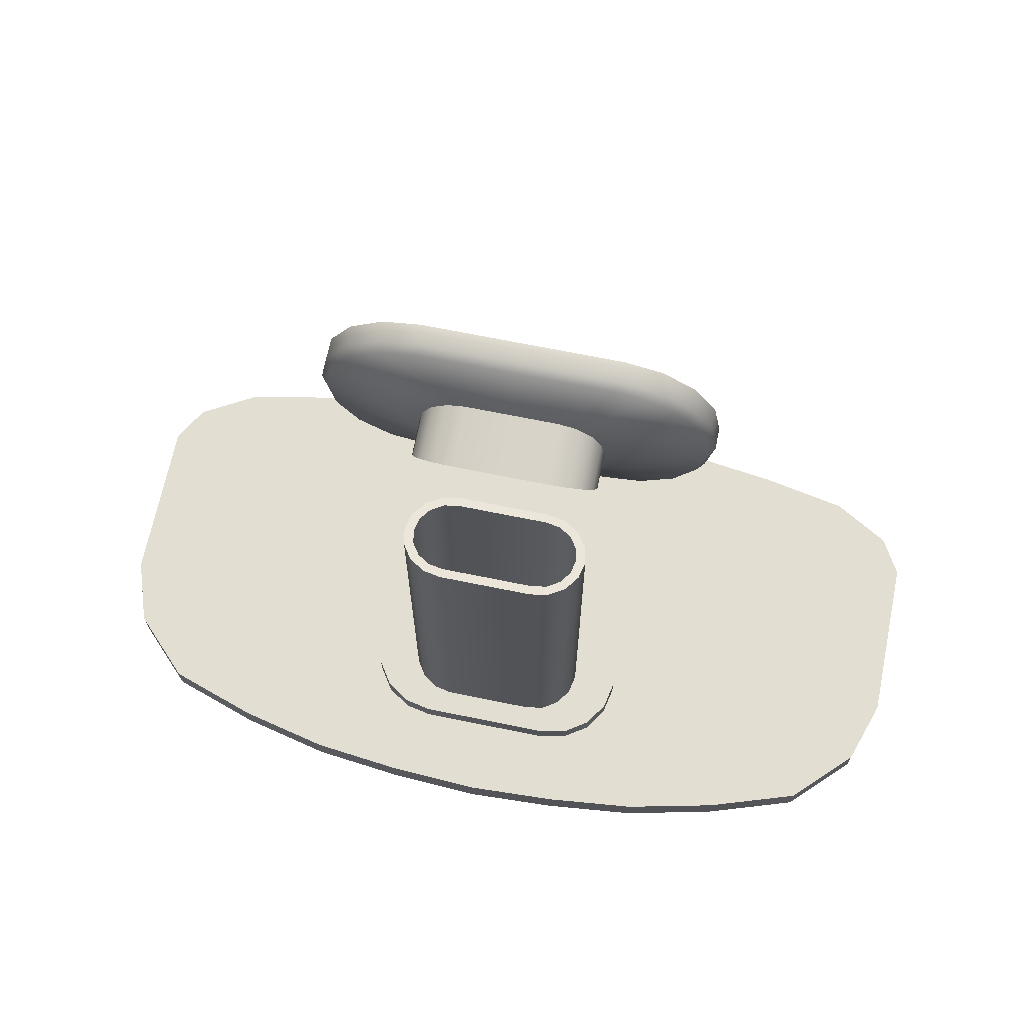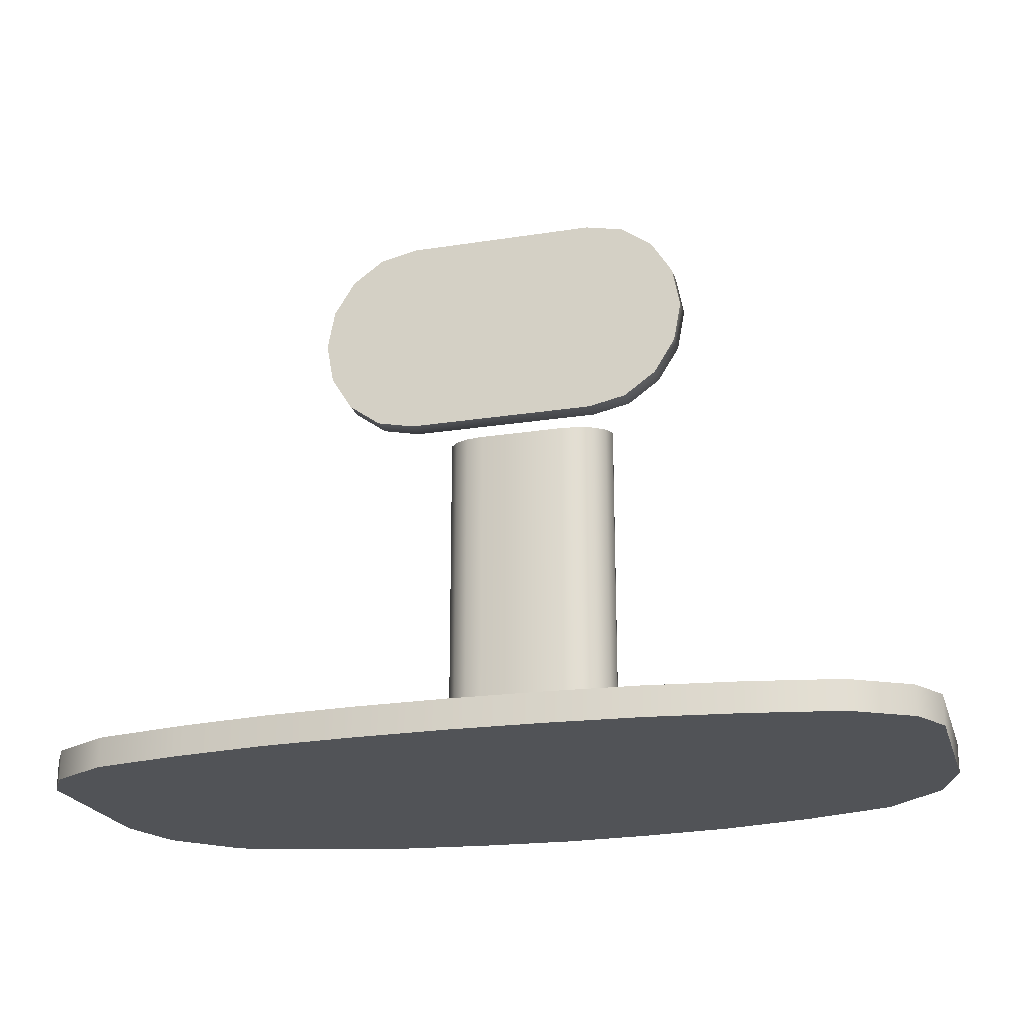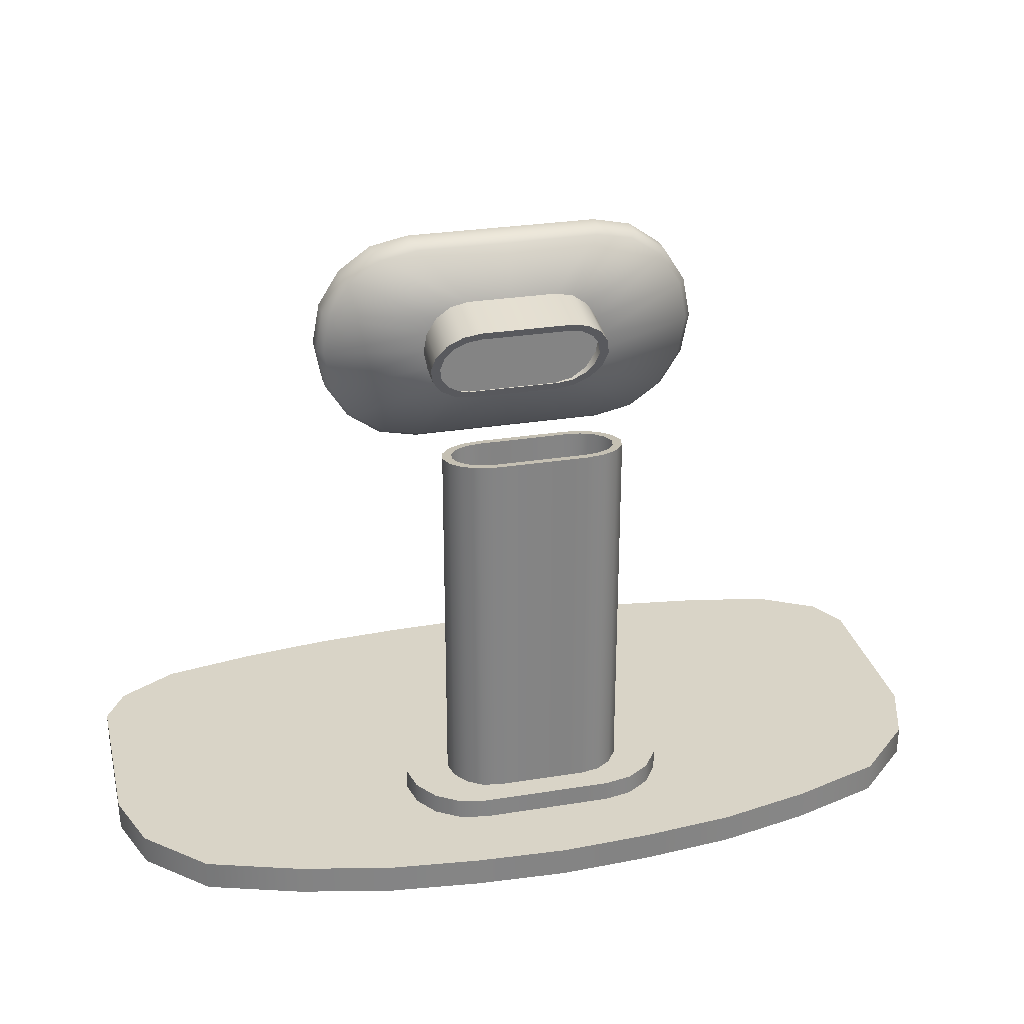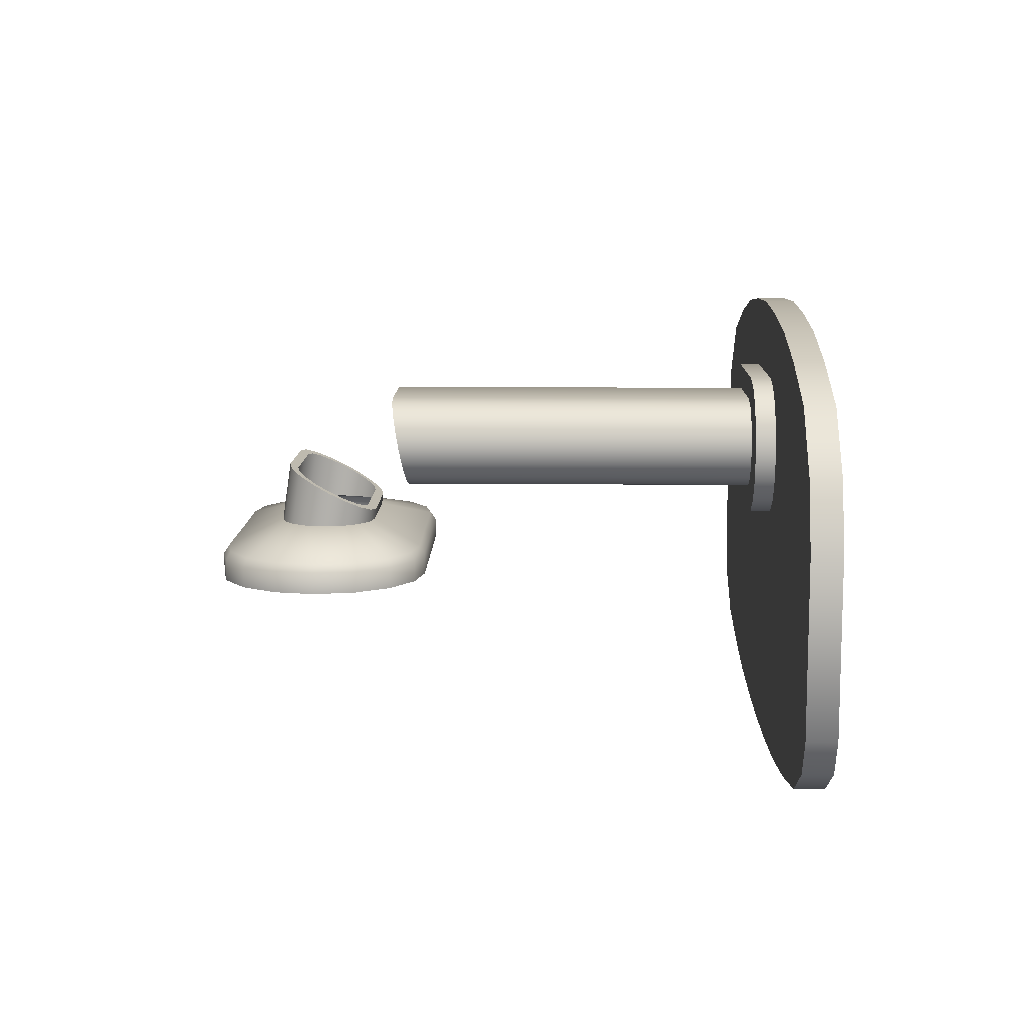
<metadata>
{"format":"obj","ext":"obj","renderer":"f3d","projection":"perspective","resolution":1024,"background":"white","views":[{"elev":67.8,"azim":-168.4,"up":"+Z"},{"elev":-21.8,"azim":15.4,"up":"+Z"},{"elev":28.8,"azim":166.4,"up":"+Z"},{"elev":10.8,"azim":91.3,"up":"+Y"}]}
</metadata>
<code>
o MeshTelevisionStand_6_1_GeomSubset_0
v 0.000719 -0.02646 0.05094
v -0.000719 -0.02646 0.05094
v 0.000719 -0.02502 0.05094
v -0.000719 -0.02502 0.05094
v 0.000719 -0.02646 0.05094
v -0.000719 -0.02646 0.05094
v 0.000719 -0.02502 0.05094
v -0.000719 -0.02502 0.05094
v 0.000719 -0.02646 0.05094
v -0.000719 -0.02646 0.05094
v 0.000719 -0.02502 0.05094
v -0.000719 -0.02502 0.05094
v 0.000719 -0.02646 0.05094
v -0.000719 -0.02646 0.05094
v 0.000719 -0.02502 0.05094
v -0.000719 -0.02502 0.05094
v 0.000719 -0.02646 0.05094
v -0.000719 -0.02646 0.05094
v 0.000719 -0.02502 0.05094
v -0.000719 -0.02502 0.05094
v 0.05175 0.03524 -0.3695
v 0.06414 0.04353 -0.3695
v 0.07243 0.05592 -0.3695
v 0.07534 0.07054 -0.3695
v 0.07243 0.08517 -0.3695
v 0.06414 0.09756 -0.3695
v 0.05175 0.1058 -0.3695
v 0.03712 0.1088 -0.3695
v 1e-06 0.1088 -0.3695
v -0.03712 0.1088 -0.3695
v -0.05175 0.1058 -0.3695
v -0.06414 0.09756 -0.3695
v -0.07243 0.08517 -0.3695
v -0.07534 0.07054 -0.3695
v -0.07243 0.05592 -0.3695
v -0.06414 0.04353 -0.3695
v -0.05175 0.03524 -0.3695
v -0.03712 0.03233 -0.3695
v 1e-06 0.03233 -0.3695
v 0.03712 0.03233 -0.3695
v -0.1076 0.09287 -0.3885
v -0.09495 0.1118 -0.3885
v -0.09495 0.1118 -0.3695
v -0.1076 0.09287 -0.3695
v -0.07602 0.1244 -0.3885
v -0.07602 0.1244 -0.3695
v -0.054 0.1289 -0.3885
v -0.054 0.1289 -0.3695
v 0.054 0.1289 -0.3885
v 0.07602 0.1244 -0.3885
v 0.07602 0.1244 -0.3695
v 0.054 0.1289 -0.3695
v 0.09495 0.1118 -0.3885
v 0.09495 0.1118 -0.3695
v 0.1076 0.09287 -0.3885
v 0.1076 0.09287 -0.3695
v 0.112 0.07054 -0.3885
v 0.112 0.07054 -0.3695
v 0.1076 0.04822 -0.3885
v 0.1076 0.04822 -0.3695
v 0.09495 0.0293 -0.3885
v 0.09495 0.0293 -0.3695
v 0.07602 0.01665 -0.3885
v 0.07602 0.01665 -0.3695
v 0.054 0.01218 -0.3885
v 0.054 0.01218 -0.3695
v -0.054 0.01218 -0.3885
v -0.07602 0.01665 -0.3885
v -0.07602 0.01665 -0.3695
v -0.054 0.01218 -0.3695
v -0.09495 0.0293 -0.3885
v -0.09495 0.0293 -0.3695
v -0.1076 0.04822 -0.3885
v -0.1076 0.04822 -0.3695
v -0.112 0.07054 -0.3885
v -0.112 0.07054 -0.3695
v 1e-06 0.1289 -0.3885
v 1e-06 0.1289 -0.3695
v 1e-06 0.01215 -0.3695
v 1e-06 0.01215 -0.3885
v -0.06414 0.09762 -0.06043
v -0.05175 0.1059 -0.0589
v -0.03712 0.1088 -0.05836
v 0.03712 0.1088 -0.05836
v 0.05175 0.1059 -0.0589
v 0.06414 0.09762 -0.06043
v 0.07243 0.0852 -0.06273
v 0.07534 0.07054 -0.06544
v 0.07243 0.05588 -0.06815
v 0.06414 0.04346 -0.07045
v 0.05175 0.03515 -0.07198
v 0.03712 0.03223 -0.07252
v -0.03712 0.03223 -0.07252
v -0.05175 0.03515 -0.07198
v -0.06414 0.04346 -0.07045
v -0.07243 0.05588 -0.06815
v -0.07534 0.07054 -0.06544
v -0.07243 0.0852 -0.06273
v 1e-06 0.1088 -0.05836
v 1e-06 0.03223 -0.07252
v -0.06414 0.0441 0.02182
v -0.05175 0.04844 0.02999
v -0.03712 0.04996 0.03286
v 0.03712 0.04996 0.03286
v 0.05175 0.04844 0.02999
v 0.06414 0.0441 0.02182
v 0.07243 0.03762 0.009581
v 0.07534 0.02996 -0.004854
v 0.07243 0.02231 -0.01929
v 0.06414 0.01582 -0.03152
v 0.05175 0.01148 -0.0397
v 0.03712 0.009961 -0.04257
v -0.03712 0.009961 -0.04257
v -0.05175 0.01148 -0.0397
v -0.06414 0.01582 -0.03152
v -0.07243 0.02231 -0.01929
v -0.07534 0.02996 -0.004854
v -0.07243 0.03762 0.009581
v 1e-06 0.04996 0.03286
v 1e-06 0.009961 -0.04257
v -0.06414 0.00098 0.02816
v -0.05175 0.00098 0.03699
v -0.03712 0.00098 0.04009
v 0.03712 0.00098 0.04009
v 0.05175 0.00098 0.03699
v 0.06414 0.00098 0.02816
v 0.07243 0.00098 0.01495
v 0.07534 0.00098 -0.000641
v 0.07243 0.00098 -0.01623
v 0.06414 0.00098 -0.02944
v 0.05175 0.00098 -0.03827
v 0.03712 0.00098 -0.04137
v -0.03712 0.00098 -0.04137
v -0.05175 0.00098 -0.03827
v -0.06414 0.00098 -0.02944
v -0.07243 0.00098 -0.01623
v -0.07534 0.00098 -0.000641
v -0.07243 0.00098 0.01495
v 1e-06 0.00098 0.04009
v 1e-06 0.00098 -0.04137
v -0.05863 0.09231 -0.06141
v -0.04875 0.09894 -0.06019
v -0.04862 0.09345 -0.02478
v -0.05848 0.08725 -0.02894
v -0.03634 0.1012 -0.05977
v -0.0363 0.09563 -0.02331
v 0.03634 0.1012 -0.05977
v 0.04875 0.09894 -0.06019
v 0.04862 0.09345 -0.02478
v 0.0363 0.09563 -0.02331
v 0.05863 0.09231 -0.06141
v 0.05848 0.08725 -0.02894
v 0.06527 0.08234 -0.06326
v 0.06515 0.07784 -0.03526
v 0.06761 0.07054 -0.06544
v 0.06747 0.06667 -0.04282
v 0.06527 0.05873 -0.06762
v 0.06504 0.05559 -0.05041
v 0.05862 0.04876 -0.06947
v 0.05835 0.04638 -0.05685
v 0.04873 0.04213 -0.07069
v 0.04855 0.04035 -0.06116
v 0.03634 0.0399 -0.07111
v 0.03631 0.03822 -0.06268
v -0.03633 0.0399 -0.0711
v -0.04873 0.04213 -0.07069
v -0.04855 0.04035 -0.06116
v -0.0363 0.03822 -0.06268
v -0.05862 0.04876 -0.06947
v -0.05835 0.04638 -0.05685
v -0.06527 0.05873 -0.06762
v -0.06504 0.05559 -0.05041
v -0.06761 0.07054 -0.06544
v -0.06747 0.06667 -0.04282
v -0.06527 0.08234 -0.06326
v -0.06515 0.07784 -0.03526
v 1e-06 0.1011 -0.05979
v 1e-06 0.09558 -0.02331
v 1e-06 0.03998 -0.07109
v 1e-06 0.03825 -0.06266
v -0.04853 0.07409 0.004585
v -0.05838 0.06924 -0.00111
v -0.03627 0.0758 0.006583
v 0.04853 0.07409 0.004585
v 0.03627 0.0758 0.006583
v 0.05838 0.06924 -0.00111
v 0.06511 0.0618 -0.00984
v 0.06747 0.05294 -0.02031
v 0.06498 0.04416 -0.03081
v 0.05817 0.03699 -0.03965
v 0.04836 0.03246 -0.04548
v 0.03625 0.03092 -0.04754
v -0.04836 0.03246 -0.04548
v -0.03625 0.03092 -0.04754
v -0.05817 0.03699 -0.03965
v -0.06498 0.04416 -0.03081
v -0.06747 0.05294 -0.02031
v -0.06511 0.0618 -0.00984
v 1e-06 0.07576 0.006553
v 1e-06 0.03096 -0.04751
v -0.04856 0.04517 0.02382
v -0.05844 0.04168 0.01724
v -0.03628 0.04633 0.02602
v 0.04856 0.04517 0.02382
v 0.03628 0.04633 0.02602
v 0.05844 0.04168 0.01724
v 0.06519 0.03634 0.007177
v 0.06759 0.02996 -0.004854
v 0.06519 0.02358 -0.01689
v 0.05844 0.01824 -0.02696
v 0.04857 0.01474 -0.03356
v 0.03628 0.01357 -0.03577
v -0.04857 0.01474 -0.03356
v -0.03628 0.01357 -0.03577
v -0.05844 0.01824 -0.02696
v -0.06519 0.02358 -0.01689
v -0.06759 0.02996 -0.004854
v -0.06519 0.03634 0.007177
v 1e-06 0.04629 0.02593
v 1e-06 0.01361 -0.03569
v -0.1375 -0.03929 0.06109
v -0.07957 -0.03929 -0.000641
v -0.1109 -0.03929 0.08002
v -0.07957 -0.03929 0.08666
v 0.07957 -0.03929 0.08666
v 0.07957 -0.03929 -0.000641
v 0.1109 -0.03929 0.08002
v 0.1375 -0.03929 0.06109
v 0.1552 -0.03929 0.03277
v 0.1615 -0.03929 -0.000641
v 0.1552 -0.03929 -0.03405
v 0.1375 -0.03929 -0.06237
v 0.1109 -0.03929 -0.0813
v 0.07957 -0.03929 -0.08794
v -0.07957 -0.03929 -0.08794
v -0.1109 -0.03929 -0.0813
v -0.1375 -0.03929 -0.06237
v -0.1552 -0.03929 -0.03405
v -0.1615 -0.03929 -0.000641
v -0.1552 -0.03929 0.03277
v 2e-06 -0.03929 0.08666
v 2e-06 -0.03929 -0.000641
v 2e-06 -0.03929 -0.08794
v -0.1328 -0.01515 0.05897
v -0.1375 -0.02175 0.06109
v -0.1064 -0.01515 0.07677
v -0.1109 -0.02175 0.08002
v -0.07581 -0.01515 0.08253
v -0.07957 -0.02175 0.08666
v 0.07562 -0.01515 0.08233
v 0.07957 -0.02175 0.08666
v 0.1063 -0.01515 0.07664
v 0.1109 -0.02175 0.08002
v 0.1325 -0.01515 0.05886
v 0.1375 -0.02175 0.06109
v 0.1501 -0.01515 0.03166
v 0.1552 -0.02175 0.03277
v 0.1562 -0.01515 -0.000641
v 0.1615 -0.02175 -0.000641
v 0.1502 -0.01515 -0.03296
v 0.1552 -0.02175 -0.03405
v 0.1328 -0.01515 -0.06025
v 0.1375 -0.02175 -0.06237
v 0.1064 -0.01515 -0.07805
v 0.1109 -0.02175 -0.0813
v 0.07581 -0.01515 -0.08382
v 0.07957 -0.02175 -0.08794
v -0.07562 -0.01515 -0.08361
v -0.07957 -0.02175 -0.08794
v -0.1063 -0.01515 -0.07792
v -0.1109 -0.02175 -0.0813
v -0.1325 -0.01515 -0.06014
v -0.1375 -0.02175 -0.06237
v -0.1501 -0.01515 -0.03294
v -0.1552 -0.02175 -0.03405
v -0.1562 -0.01515 -0.000641
v -0.1615 -0.02175 -0.000641
v -0.1502 -0.01515 0.03168
v -0.1552 -0.02175 0.03277
v 2e-06 -0.01515 0.082
v 2e-06 -0.02175 0.08666
v 2e-06 -0.01515 -0.08328
v 2e-06 -0.02175 -0.08794
v 0.3616 -0.1028 -0.4105
v -0.3616 -0.1028 -0.4105
v 0.3616 -0.1028 -0.3864
v -0.3616 -0.1028 -0.3864
v 0.3616 0.0372 -0.3864
v -0.3616 0.0372 -0.3864
v 0.3616 0.0372 -0.4105
v -0.3616 0.0372 -0.4105
v -0.2964 -0.1606 -0.3864
v -0.2964 0.138 -0.3864
v -0.2964 0.138 -0.4105
v -0.2964 -0.1606 -0.4105
v -0.1482 -0.1842 -0.3864
v -0.1482 0.1791 -0.3864
v -0.1482 0.1791 -0.4105
v -0.1482 -0.1842 -0.4105
v 0 -0.1903 -0.3864
v 0 0.1905 -0.3864
v 0 0.1905 -0.4105
v 0 -0.1903 -0.4105
v 0.1482 -0.1842 -0.3864
v 0.1482 0.1791 -0.3864
v 0.1482 0.1791 -0.4105
v 0.1482 -0.1842 -0.4105
v 0.2964 -0.1606 -0.3864
v 0.2964 0.138 -0.3864
v 0.2964 0.138 -0.4105
v 0.2964 -0.1606 -0.4105
v 0.2223 -0.1747 -0.3864
v 0.2223 0.1624 -0.3864
v 0.2223 0.1624 -0.4105
v 0.2223 -0.1747 -0.4105
v 0.07409 -0.1887 -0.4105
v 0.07409 -0.1887 -0.3864
v 0.07409 0.1869 -0.3864
v 0.07409 0.1869 -0.4105
v -0.07409 -0.1887 -0.3864
v -0.07409 0.1869 -0.3864
v -0.07409 0.1869 -0.4105
v -0.07409 -0.1887 -0.4105
v -0.2223 -0.1747 -0.4105
v -0.2223 -0.1747 -0.3864
v -0.2223 0.1624 -0.3864
v -0.2223 0.1624 -0.4105
v -0.344 -0.1333 -0.3864
v -0.344 0.0903 -0.3864
v -0.344 0.0903 -0.4105
v -0.344 -0.1333 -0.4105
v 0.344 -0.1333 -0.3864
v 0.344 0.0903 -0.3864
v 0.344 0.0903 -0.4105
v 0.344 -0.1333 -0.4105
f 1 2 4 3
f 41 42 43 44
f 42 45 46 43
f 45 47 48 46
f 49 50 51 52
f 50 53 54 51
f 53 55 56 54
f 55 57 58 56
f 57 59 60 58
f 59 61 62 60
f 61 63 64 62
f 63 65 66 64
f 67 68 69 70
f 68 71 72 69
f 71 73 74 72
f 73 75 76 74
f 75 41 44 76
f 222 221 223 224
f 226 225 227 228
f 226 228 229 230
f 226 230 231 232
f 226 232 233 234
f 222 235 236 237
f 222 237 238 239
f 222 239 240 221
f 48 47 77 78
f 67 70 79 80
f 222 224 241 242
f 235 222 242 243
f 242 241 225 226
f 243 242 226 234
f 80 79 66 65
f 78 77 49 52
f 39 38 93 100
f 40 39 100 92
f 32 33 44 43
f 31 32 43 46
f 30 31 46 48
f 27 28 52 51
f 26 27 51 54
f 25 26 54 56
f 24 25 56 58
f 23 24 58 60
f 22 23 60 62
f 21 22 62 64
f 40 21 64 66
f 37 38 70 69
f 36 37 69 72
f 35 36 72 74
f 34 35 74 76
f 33 34 76 44
f 29 30 48 78
f 38 39 79 70
f 39 40 66 79
f 28 29 78 52
f 31 82 81 32
f 30 83 82 31
f 27 85 84 28
f 26 86 85 27
f 25 87 86 26
f 24 88 87 25
f 23 89 88 24
f 22 90 89 23
f 21 91 90 22
f 40 92 91 21
f 37 94 93 38
f 36 95 94 37
f 35 96 95 36
f 34 97 96 35
f 33 98 97 34
f 32 81 98 33
f 29 99 83 30
f 28 84 99 29
f 101 102 122 121
f 102 103 123 122
f 104 105 125 124
f 105 106 126 125
f 106 107 127 126
f 107 108 128 127
f 108 109 129 128
f 109 110 130 129
f 110 111 131 130
f 111 112 132 131
f 113 114 134 133
f 114 115 135 134
f 115 116 136 135
f 116 117 137 136
f 117 118 138 137
f 118 101 121 138
f 103 119 139 123
f 120 113 133 140
f 119 104 124 139
f 112 120 140 132
f 81 82 142 141
f 82 83 145 142
f 84 85 148 147
f 85 86 151 148
f 86 87 153 151
f 87 88 155 153
f 88 89 157 155
f 89 90 159 157
f 90 91 161 159
f 91 92 163 161
f 93 94 166 165
f 94 95 169 166
f 95 96 171 169
f 96 97 173 171
f 97 98 175 173
f 98 81 141 175
f 83 99 177 145
f 100 93 165 179
f 99 84 147 177
f 92 100 179 163
f 102 101 202 201
f 103 102 201 203
f 105 104 205 204
f 106 105 204 206
f 107 106 206 207
f 108 107 207 208
f 109 108 208 209
f 110 109 209 210
f 111 110 210 211
f 112 111 211 212
f 114 113 214 213
f 115 114 213 215
f 116 115 215 216
f 117 116 216 217
f 118 117 217 218
f 101 118 218 202
f 119 103 203 219
f 113 120 220 214
f 104 119 219 205
f 120 112 212 220
f 244 245 279 278
f 245 244 246 247
f 247 246 248 249
f 249 248 280 281
f 250 251 281 280
f 251 250 252 253
f 253 252 254 255
f 255 254 256 257
f 257 256 258 259
f 259 258 260 261
f 261 260 262 263
f 263 262 264 265
f 265 264 266 267
f 267 266 282 283
f 268 269 283 282
f 269 268 270 271
f 271 270 272 273
f 273 272 274 275
f 275 274 276 277
f 277 276 278 279
f 121 122 246 244
f 122 123 248 246
f 124 125 252 250
f 125 126 254 252
f 126 127 256 254
f 127 128 258 256
f 128 129 260 258
f 129 130 262 260
f 130 131 264 262
f 131 132 266 264
f 133 134 270 268
f 134 135 272 270
f 135 136 274 272
f 136 137 276 274
f 137 138 278 276
f 138 121 244 278
f 123 139 280 248
f 140 133 268 282
f 139 124 250 280
f 132 140 282 266
f 245 247 223 221
f 247 249 224 223
f 251 253 227 225
f 253 255 228 227
f 255 257 229 228
f 257 259 230 229
f 259 261 231 230
f 261 263 232 231
f 263 265 233 232
f 265 267 234 233
f 269 271 236 235
f 271 273 237 236
f 273 275 238 237
f 275 277 239 238
f 277 279 240 239
f 279 245 221 240
f 249 281 241 224
f 283 269 235 243
f 281 251 225 241
f 267 283 243 234
f 284 335 332 286
f 286 332 333 288
f 288 333 334 290
f 290 334 335 284
f 285 291 289 287
f 290 284 286 288
f 292 328 329 293
f 294 293 329 330
f 295 294 330 331
f 292 295 331 328
f 296 325 326 297
f 298 297 326 327
f 299 298 327 324
f 296 299 324 325
f 300 320 321 301
f 302 301 321 322
f 303 302 322 323
f 300 303 323 320
f 304 317 318 305
f 306 305 318 319
f 307 306 319 316
f 304 307 316 317
f 308 312 313 309
f 310 309 313 314
f 311 310 314 315
f 308 311 315 312
f 312 304 305 313
f 314 313 305 306
f 315 314 306 307
f 312 315 307 304
f 317 316 303 300
f 318 317 300 301
f 319 318 301 302
f 316 319 302 303
f 320 296 297 321
f 322 321 297 298
f 323 322 298 299
f 320 323 299 296
f 325 324 295 292
f 326 325 292 293
f 327 326 293 294
f 324 327 294 295
f 328 287 289 329
f 330 329 289 291
f 331 330 291 285
f 328 331 285 287
f 332 308 309 333
f 334 333 309 310
f 335 334 310 311
f 332 335 311 308

</code>
